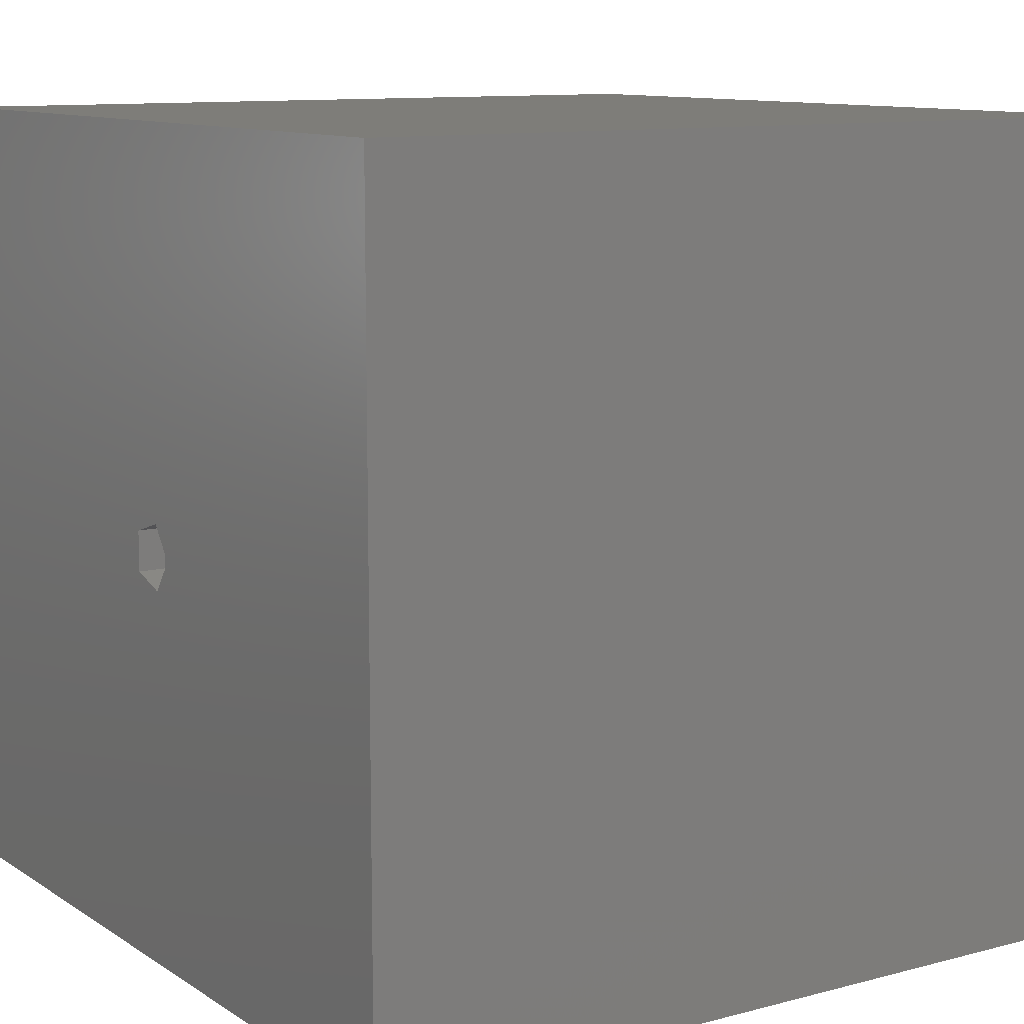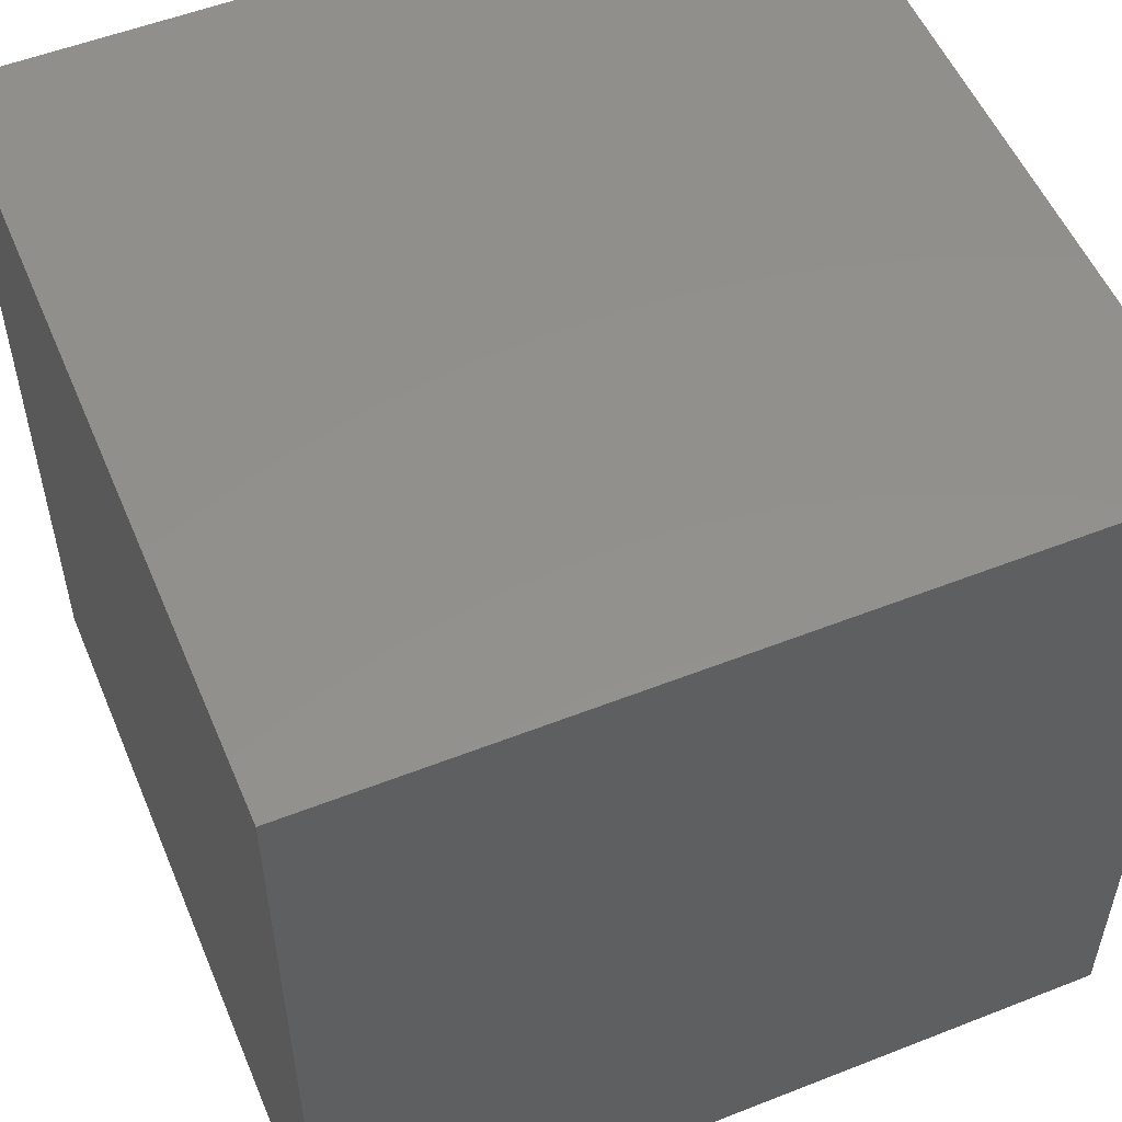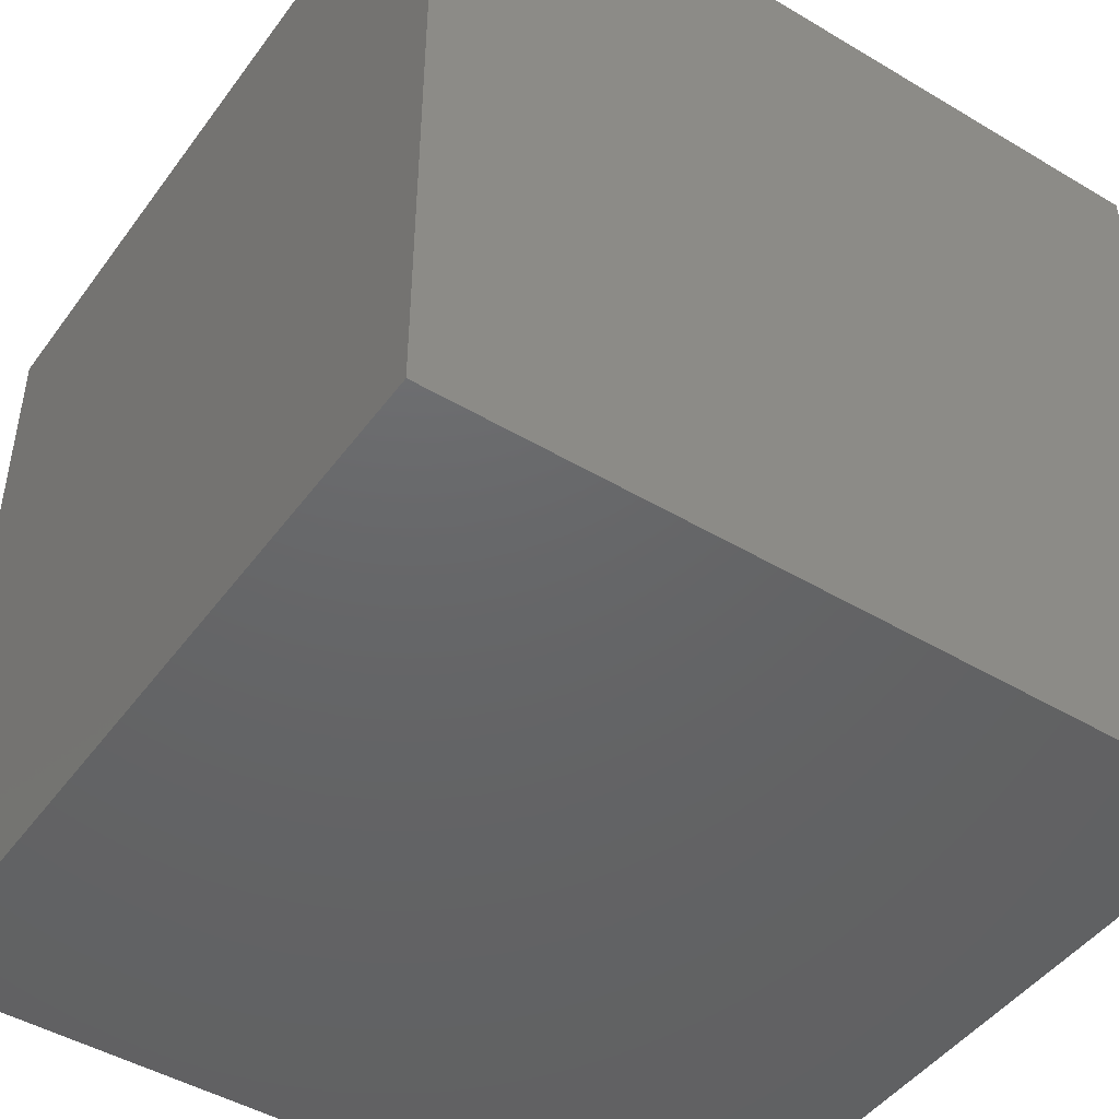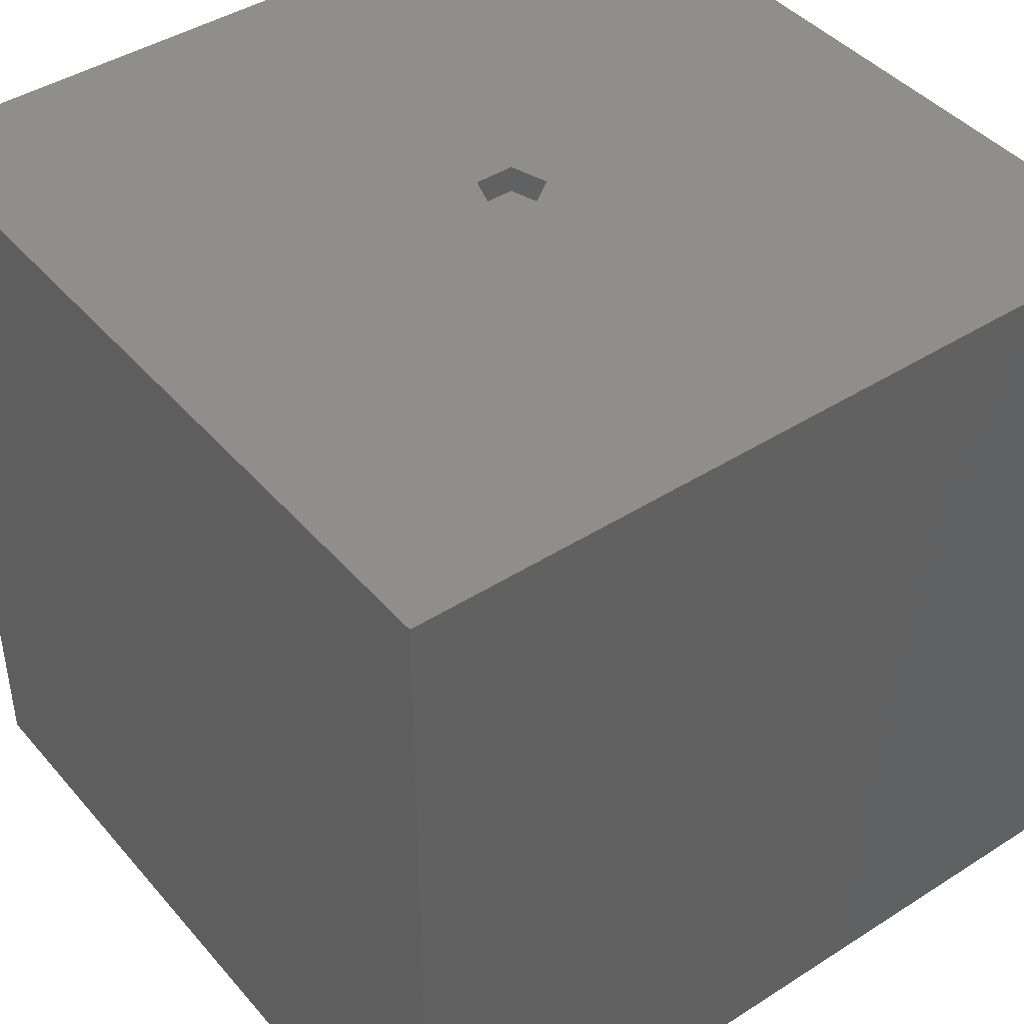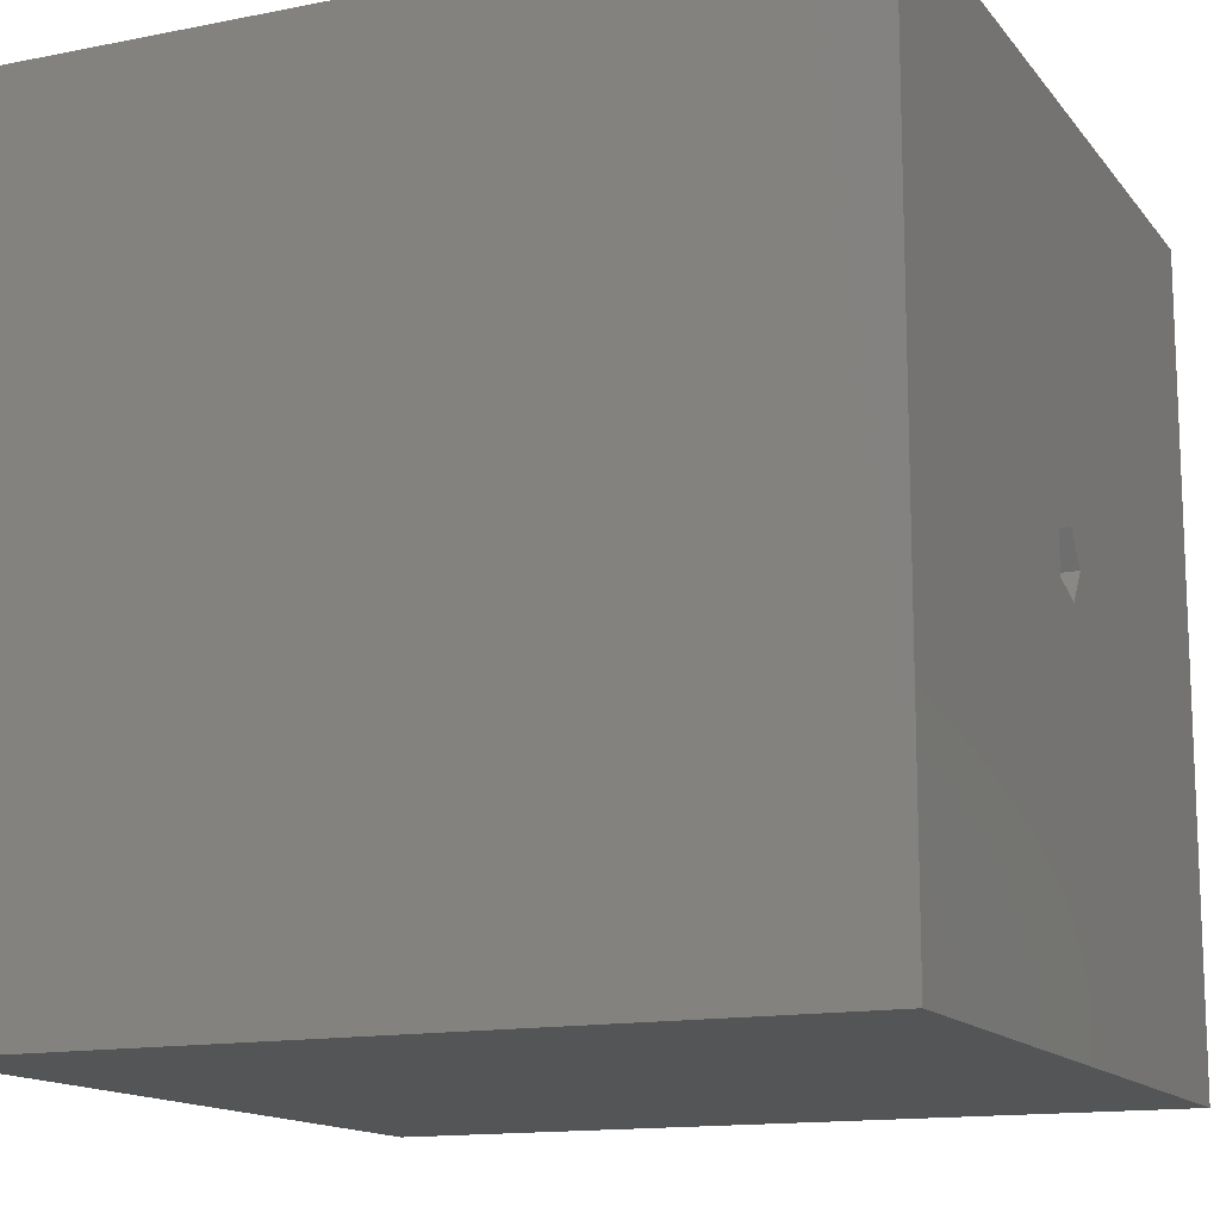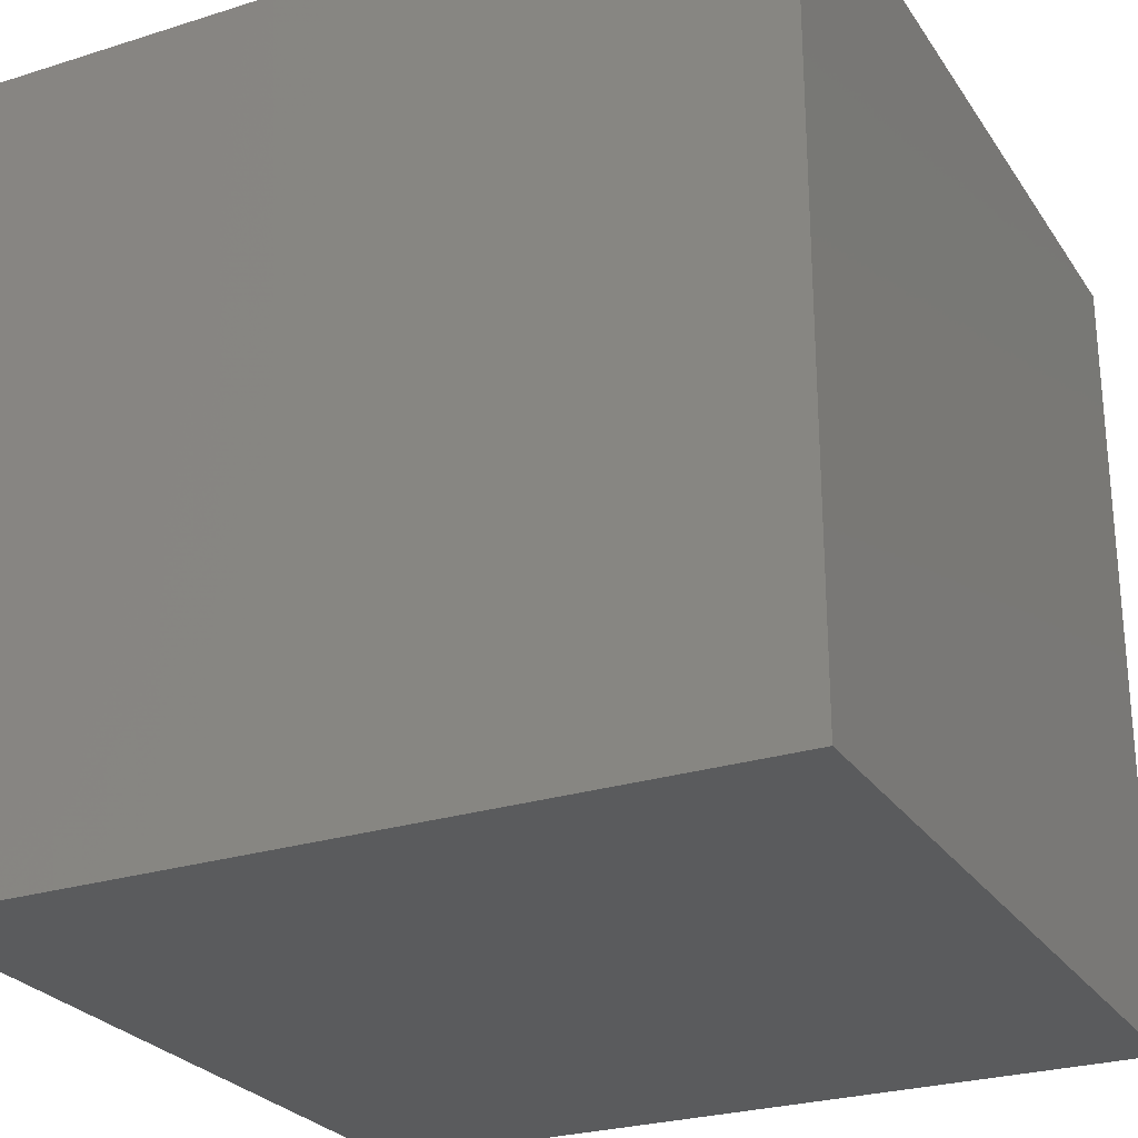
<metadata>
{"format":"stl","ext":"stl","renderer":"f3d","projection":"perspective","resolution":1024,"background":"white","views":[{"elev":10.7,"azim":56.7,"up":"+Y"},{"elev":53.9,"azim":157.3,"up":"+Y"},{"elev":-46.3,"azim":-124.2,"up":"+Y"},{"elev":42.9,"azim":52.8,"up":"+Z"},{"elev":-14.0,"azim":-66.2,"up":"+Y"},{"elev":-26.3,"azim":26.4,"up":"+Z"}]}
</metadata>
<code>
# stl→obj: 18 verts, 32 faces
v -15 -15 0
v -15 15 30
v -15 15 0
v -15 -15 30
v 15 15 30
v 1.25 0 30
v 15 -15 30
v 0.3863 1.189 30
v -1.011 0.7347 30
v -1.011 -0.7347 30
v 0.3863 -1.189 30
v 15 15 0
v 15 -15 0
v 1.25 0 29
v 0.3863 1.189 29
v -1.011 0.7347 29
v -1.011 -0.7347 29
v 0.3863 -1.189 29
f 1 2 3
f 2 1 4
f 5 6 7
f 5 8 6
f 2 8 5
f 9 2 10
f 8 2 9
f 11 7 6
f 4 11 10
f 11 4 7
f 4 10 2
f 7 12 5
f 12 7 13
f 12 2 5
f 2 12 3
f 1 12 13
f 12 1 3
f 1 7 4
f 7 1 13
f 14 8 15
f 8 14 6
f 10 16 9
f 16 10 17
f 16 8 9
f 8 16 15
f 15 18 14
f 16 18 15
f 18 16 17
f 18 6 14
f 6 18 11
f 18 10 11
f 10 18 17

</code>
